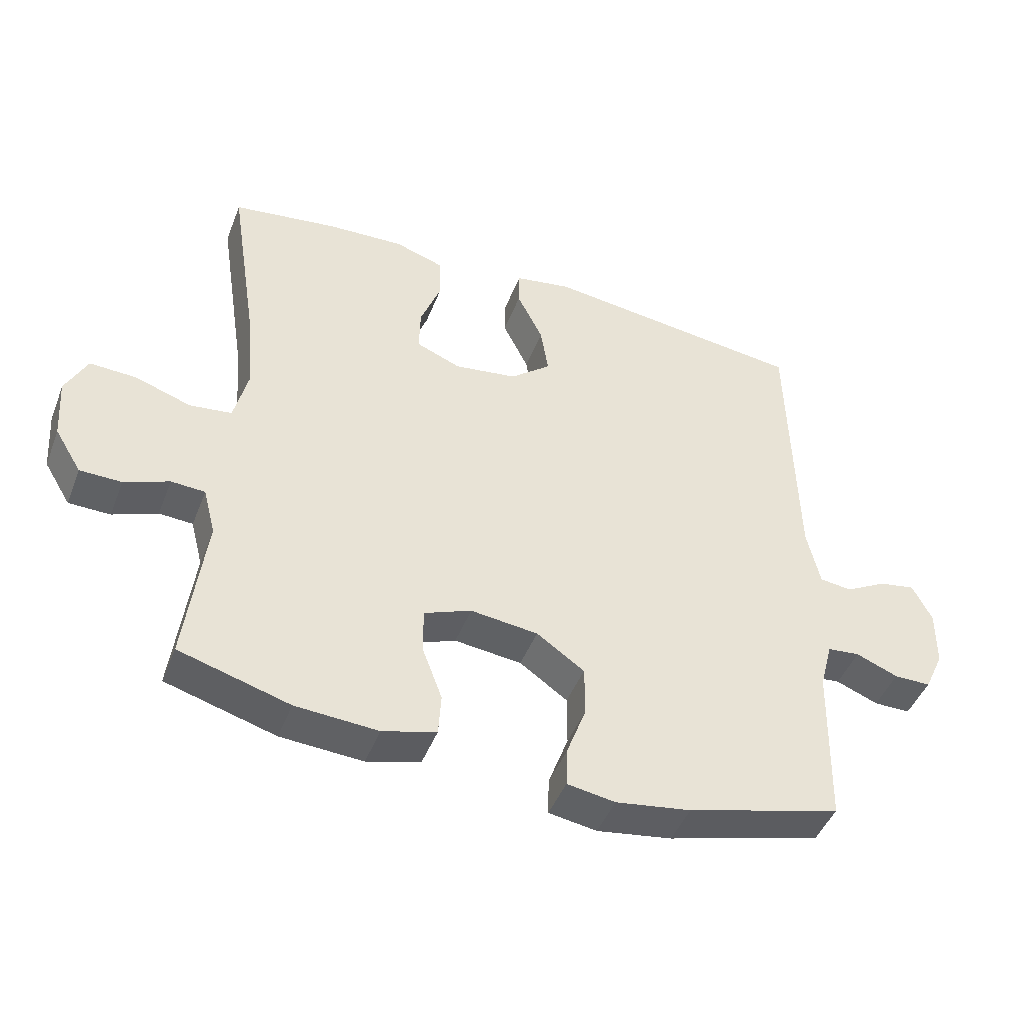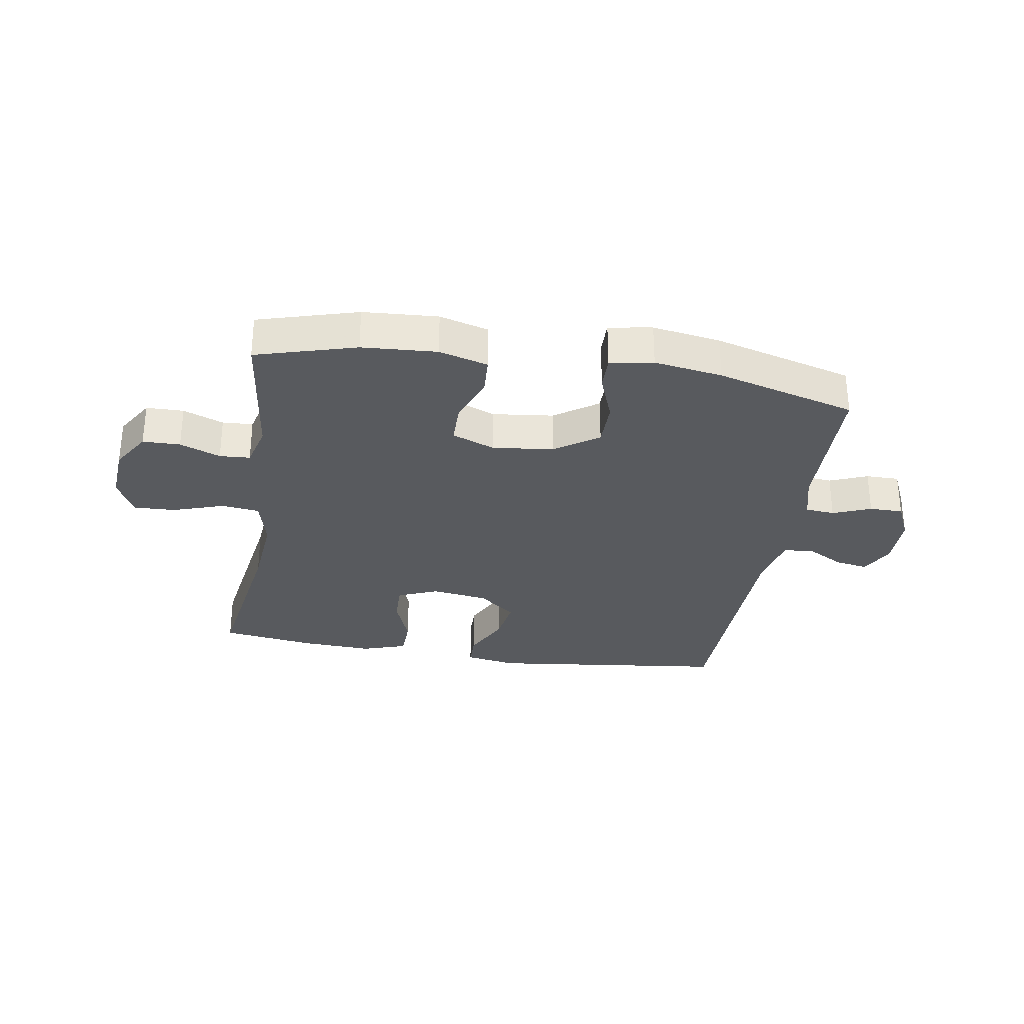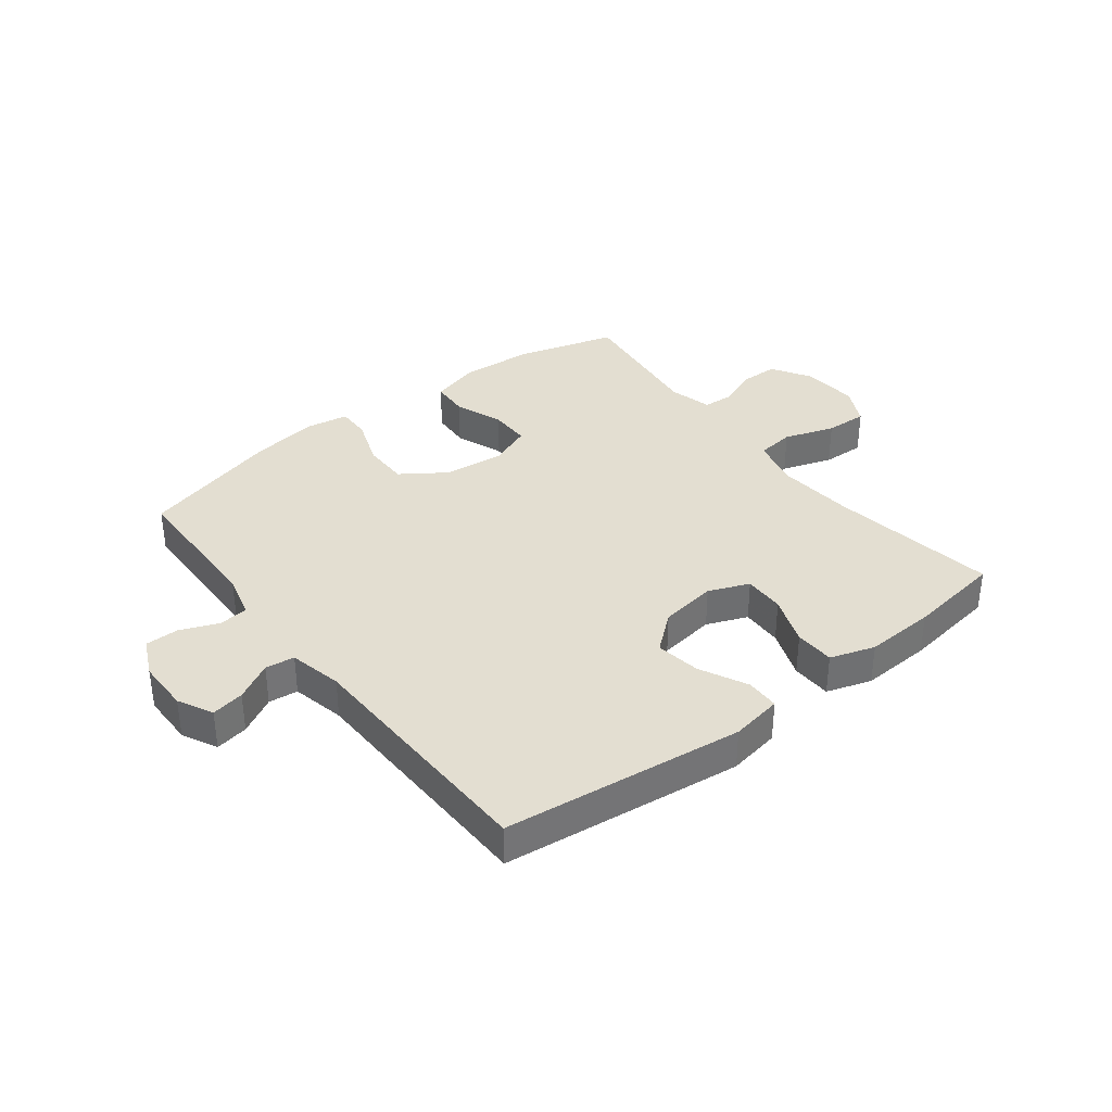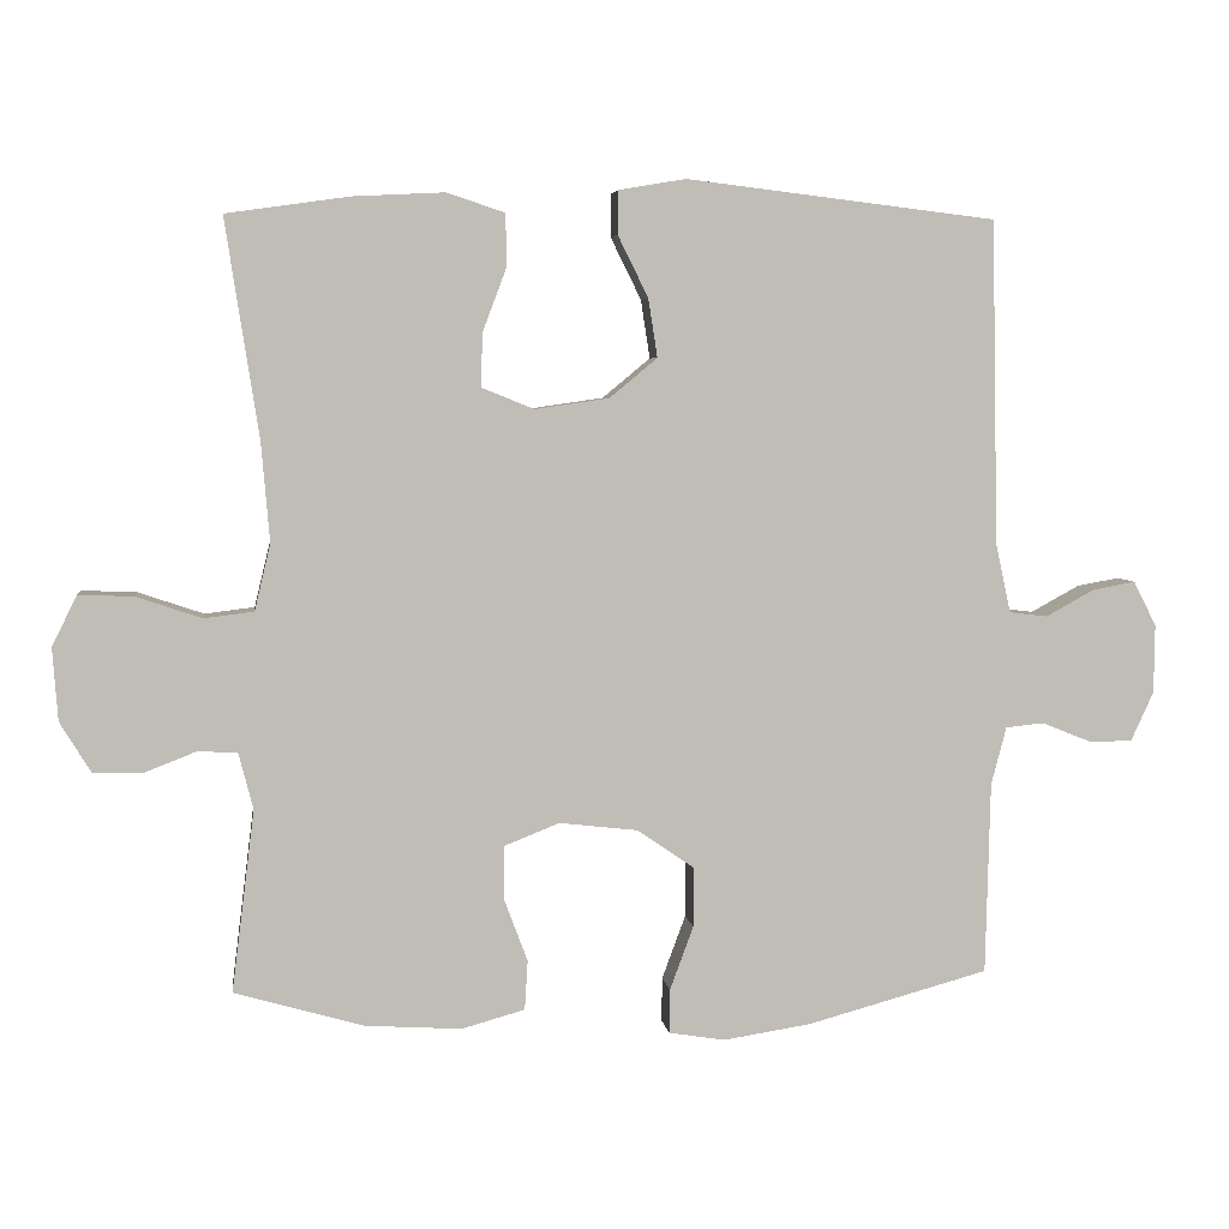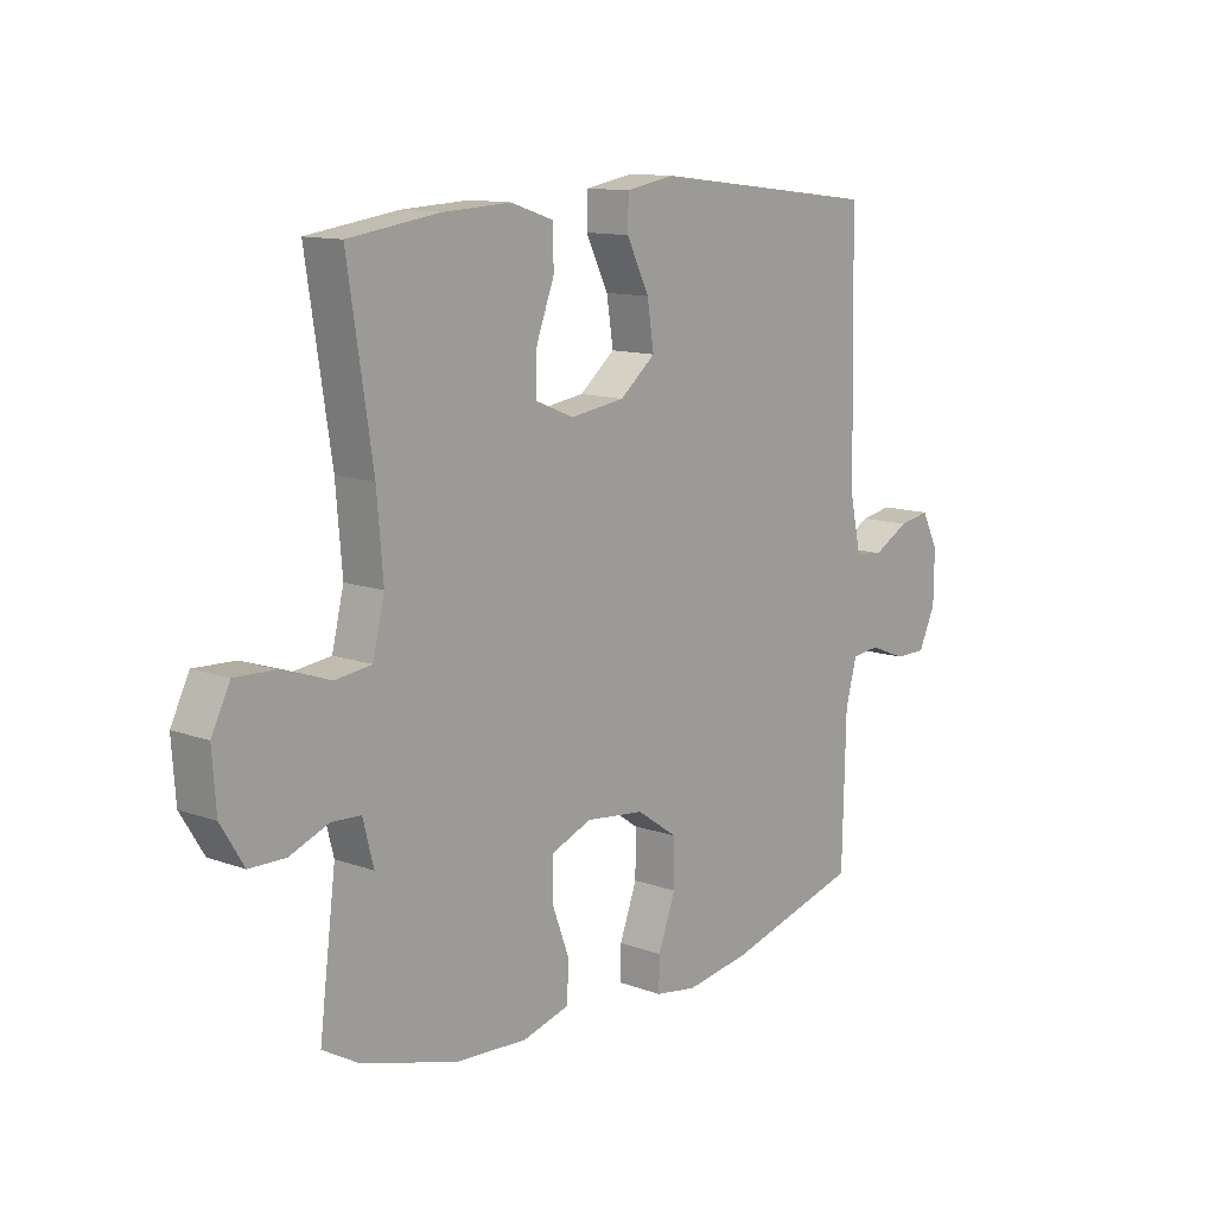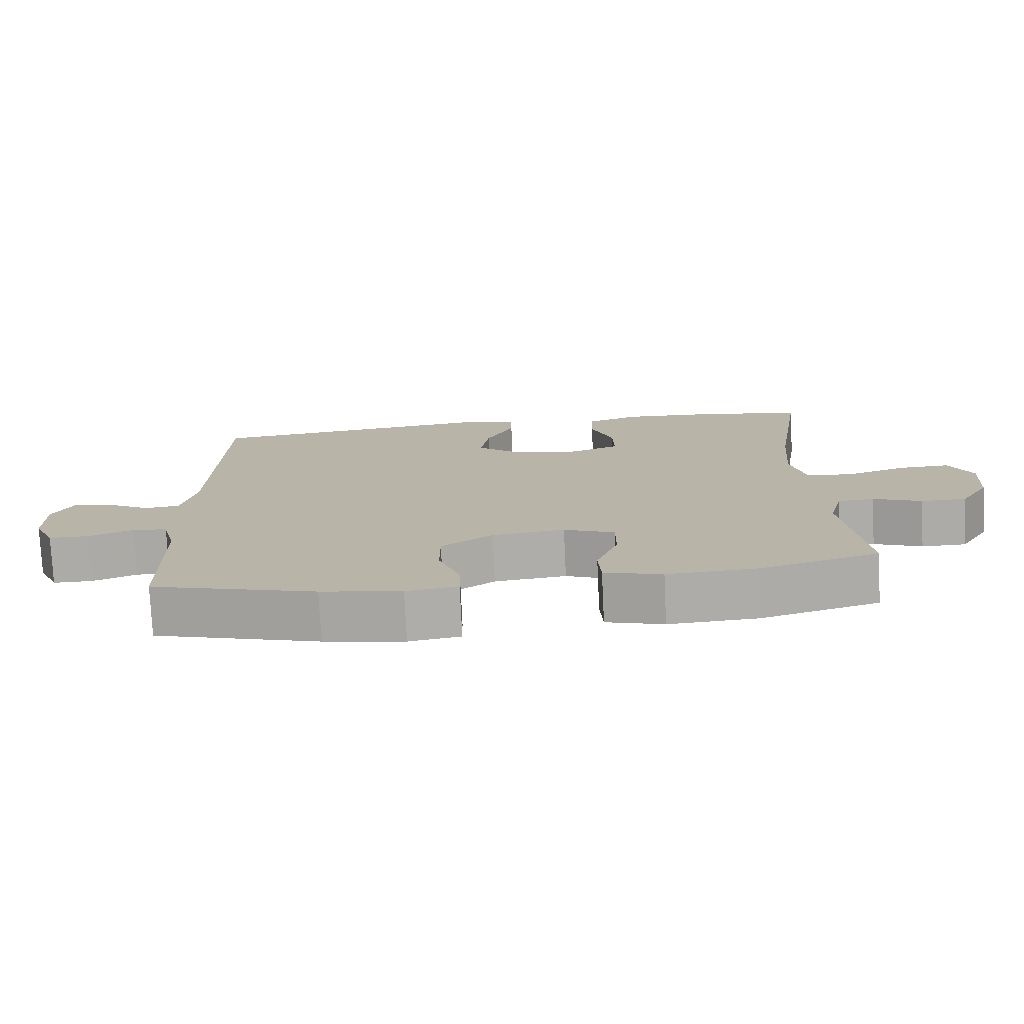
<metadata>
{"format":"obj","ext":"obj","renderer":"f3d","projection":"perspective","resolution":1024,"background":"white","views":[{"elev":-45.7,"azim":159.3,"up":"+Z"},{"elev":-30.5,"azim":170.8,"up":"+Y"},{"elev":36.0,"azim":-37.8,"up":"+Y"},{"elev":5.0,"azim":172.6,"up":"+Z"},{"elev":12.1,"azim":130.7,"up":"+Z"},{"elev":-76.4,"azim":2.7,"up":"+Z"}]}
</metadata>
<code>
v -0.5 0.07 -0.5
v -0.506 0.07 -0.247
v -0.526 0.07 -0.171
v -0.576 0.07 -0.166
v -0.641 0.07 -0.192
v -0.698 0.07 -0.192
v -0.728 0.07 -0.127
v -0.729 0.07 -0.037
v -0.699 0.07 0.022
v -0.643 0.07 0.012
v -0.579 0.07 -0.023
v -0.529 0.07 -0.017
v -0.509 0.07 0.074
v -0.5 0.07 0.5
v -0.092 0.07 0.549
v -0.004 0.07 0.534
v -0.003 0.07 0.477
v -0.043 0.07 0.396
v -0.055 0.07 0.319
v 0.008 0.07 0.267
v 0.105 0.07 0.253
v 0.174 0.07 0.281
v 0.172 0.07 0.351
v 0.14 0.07 0.436
v 0.142 0.07 0.504
v 0.218 0.07 0.529
v 0.338 0.07 0.523
v 0.5 0.07 0.5
v 0.456 0.07 0.214
v 0.445 0.07 0.082
v 0.466 0.07 -0.005
v 0.531 0.07 -0.013
v 0.617 0.07 0.016
v 0.689 0.07 0.019
v 0.722 0.07 -0.047
v 0.715 0.07 -0.143
v 0.674 0.07 -0.21
v 0.61 0.07 -0.211
v 0.541 0.07 -0.184
v 0.489 0.07 -0.187
v 0.47 0.07 -0.261
v 0.5 0.07 -0.5
v 0.33 0.07 -0.549
v 0.203 0.07 -0.557
v 0.12 0.07 -0.534
v 0.116 0.07 -0.469
v 0.147 0.07 -0.386
v 0.147 0.07 -0.316
v 0.074 0.07 -0.287
v -0.03 0.07 -0.299
v -0.104 0.07 -0.35
v -0.104 0.07 -0.429
v -0.073 0.07 -0.513
v -0.072 0.07 -0.571
v -0.146 0.07 -0.583
v -0.262 0.07 -0.565
v -0.5 0 -0.5
v -0.506 0 -0.247
v -0.526 0 -0.171
v -0.576 0 -0.166
v -0.641 0 -0.192
v -0.698 0 -0.192
v -0.728 0 -0.127
v -0.729 0 -0.037
v -0.699 0 0.022
v -0.643 0 0.012
v -0.579 0 -0.023
v -0.529 0 -0.017
v -0.509 0 0.074
v -0.5 0 0.5
v -0.092 0 0.549
v -0.004 0 0.534
v -0.003 0 0.477
v -0.043 0 0.396
v -0.055 0 0.319
v 0.008 0 0.267
v 0.105 0 0.253
v 0.174 0 0.281
v 0.172 0 0.351
v 0.14 0 0.436
v 0.142 0 0.504
v 0.218 0 0.529
v 0.338 0 0.523
v 0.5 0 0.5
v 0.456 0 0.214
v 0.445 0 0.082
v 0.466 0 -0.005
v 0.531 0 -0.013
v 0.617 0 0.016
v 0.689 0 0.019
v 0.722 0 -0.047
v 0.715 0 -0.143
v 0.674 0 -0.21
v 0.61 0 -0.211
v 0.541 0 -0.184
v 0.489 0 -0.187
v 0.47 0 -0.261
v 0.5 0 -0.5
v 0.33 0 -0.549
v 0.203 0 -0.557
v 0.12 0 -0.534
v 0.116 0 -0.469
v 0.147 0 -0.386
v 0.147 0 -0.316
v 0.074 0 -0.287
v -0.03 0 -0.299
v -0.104 0 -0.35
v -0.104 0 -0.429
v -0.073 0 -0.513
v -0.072 0 -0.571
v -0.146 0 -0.583
v -0.262 0 -0.565
f 55 56 1 2
f 52 53 54 55
f 51 52 55 2
f 50 51 2 3
f 49 50 3
f 44 45 46 47
f 44 47 48
f 41 42 43 44
f 40 41 44 48
f 36 37 38 39
f 36 39 40
f 35 36 40
f 32 33 34 35
f 31 32 35 40
f 30 31 40 48
f 26 27 28 29
f 23 24 25 26
f 22 23 26 29
f 21 22 29 30
f 15 16 17 18
f 13 14 15 18
f 12 13 18 19
f 8 9 10 11
f 6 7 8 11
f 4 5 6 11
f 3 4 11 12
f 49 3 12 19
f 20 21 30 48
f 19 20 48 49
f 58 57 112 111
f 111 110 109 108
f 58 111 108 107
f 59 58 107 106
f 59 106 105
f 103 102 101 100
f 104 103 100
f 100 99 98 97
f 104 100 97 96
f 95 94 93 92
f 96 95 92
f 96 92 91
f 91 90 89 88
f 96 91 88 87
f 104 96 87 86
f 85 84 83 82
f 82 81 80 79
f 85 82 79 78
f 86 85 78 77
f 74 73 72 71
f 74 71 70 69
f 75 74 69 68
f 67 66 65 64
f 67 64 63 62
f 67 62 61 60
f 68 67 60 59
f 75 68 59 105
f 104 86 77 76
f 105 104 76 75
f 1 57 58 2
f 2 58 59 3
f 3 59 60 4
f 4 60 61 5
f 5 61 62 6
f 6 62 63 7
f 7 63 64 8
f 8 64 65 9
f 9 65 66 10
f 10 66 67 11
f 11 67 68 12
f 12 68 69 13
f 13 69 70 14
f 14 70 71 15
f 15 71 72 16
f 16 72 73 17
f 17 73 74 18
f 18 74 75 19
f 19 75 76 20
f 20 76 77 21
f 21 77 78 22
f 22 78 79 23
f 23 79 80 24
f 24 80 81 25
f 25 81 82 26
f 26 82 83 27
f 27 83 84 28
f 28 84 85 29
f 29 85 86 30
f 30 86 87 31
f 31 87 88 32
f 32 88 89 33
f 33 89 90 34
f 34 90 91 35
f 35 91 92 36
f 36 92 93 37
f 37 93 94 38
f 38 94 95 39
f 39 95 96 40
f 40 96 97 41
f 41 97 98 42
f 42 98 99 43
f 43 99 100 44
f 44 100 101 45
f 45 101 102 46
f 46 102 103 47
f 47 103 104 48
f 48 104 105 49
f 49 105 106 50
f 50 106 107 51
f 51 107 108 52
f 52 108 109 53
f 53 109 110 54
f 54 110 111 55
f 55 111 112 56
f 56 112 57 1

</code>
